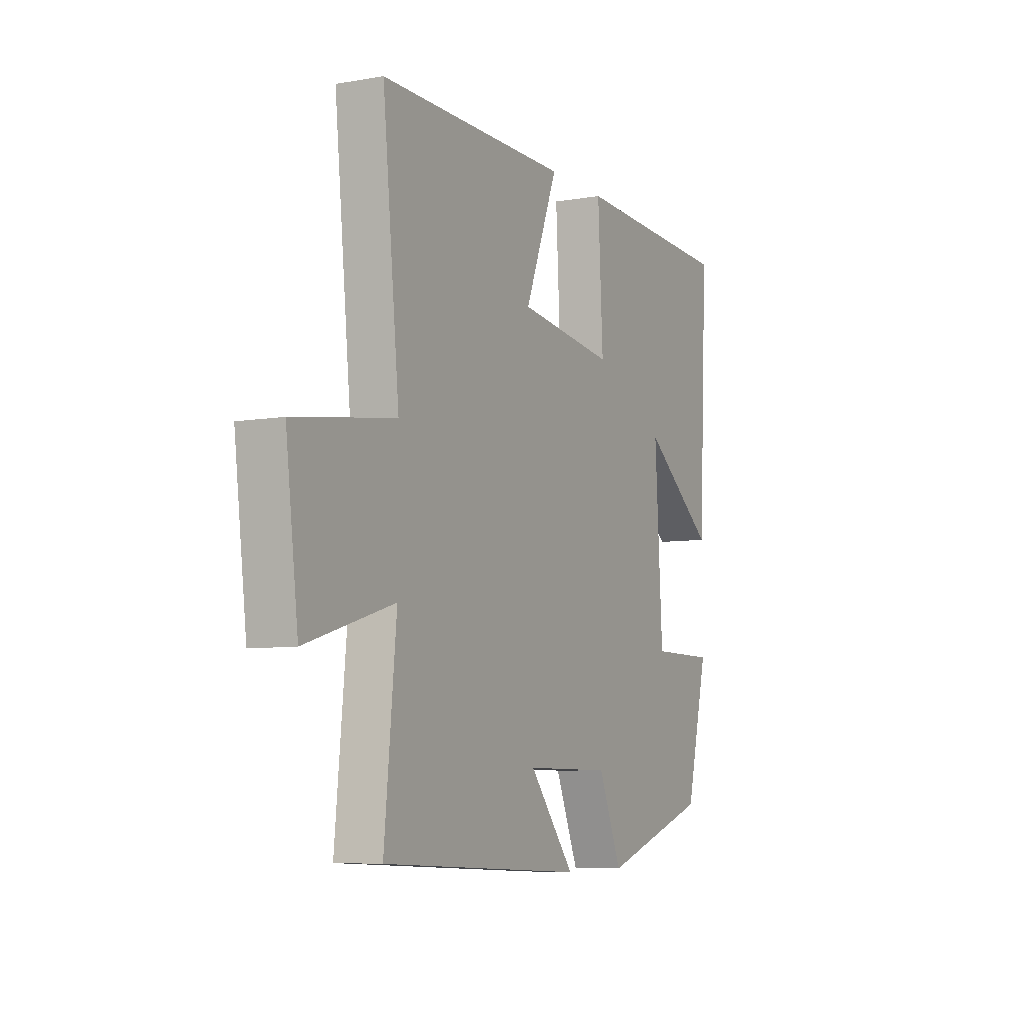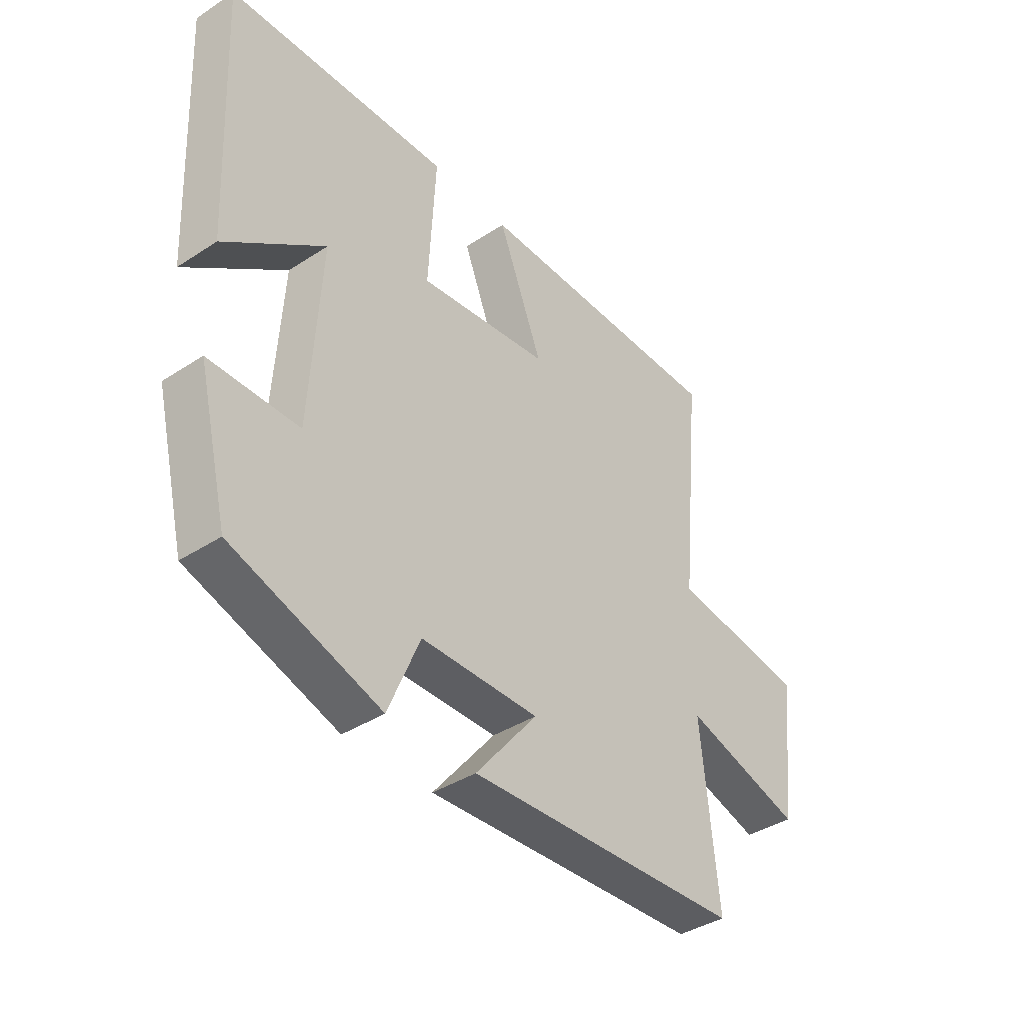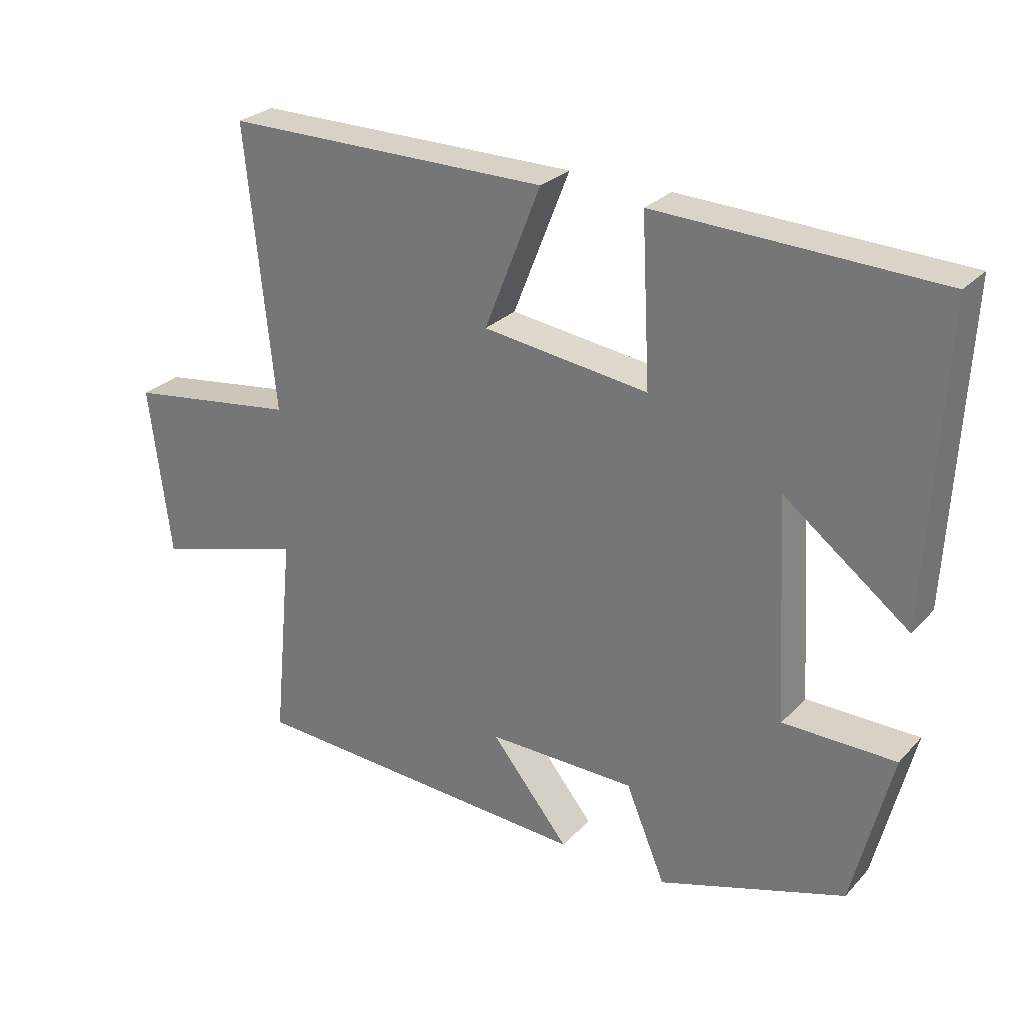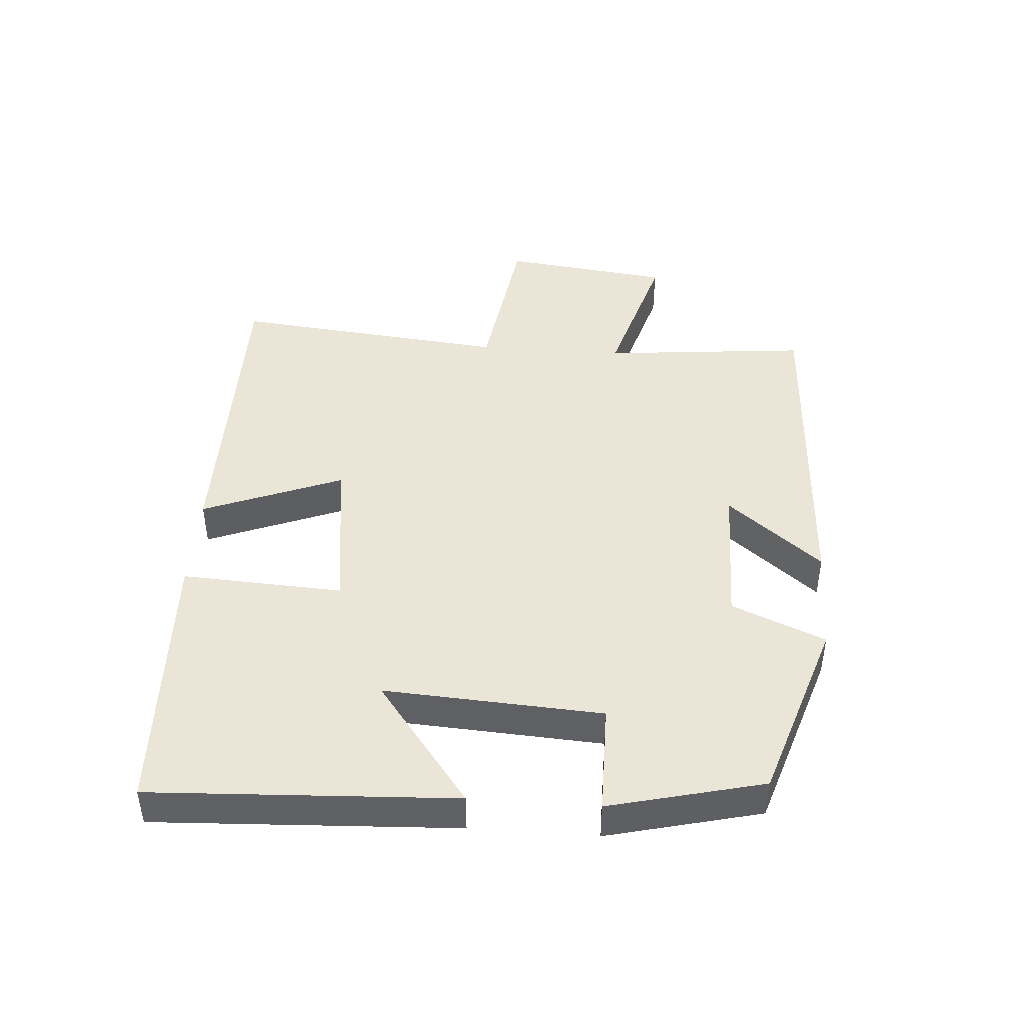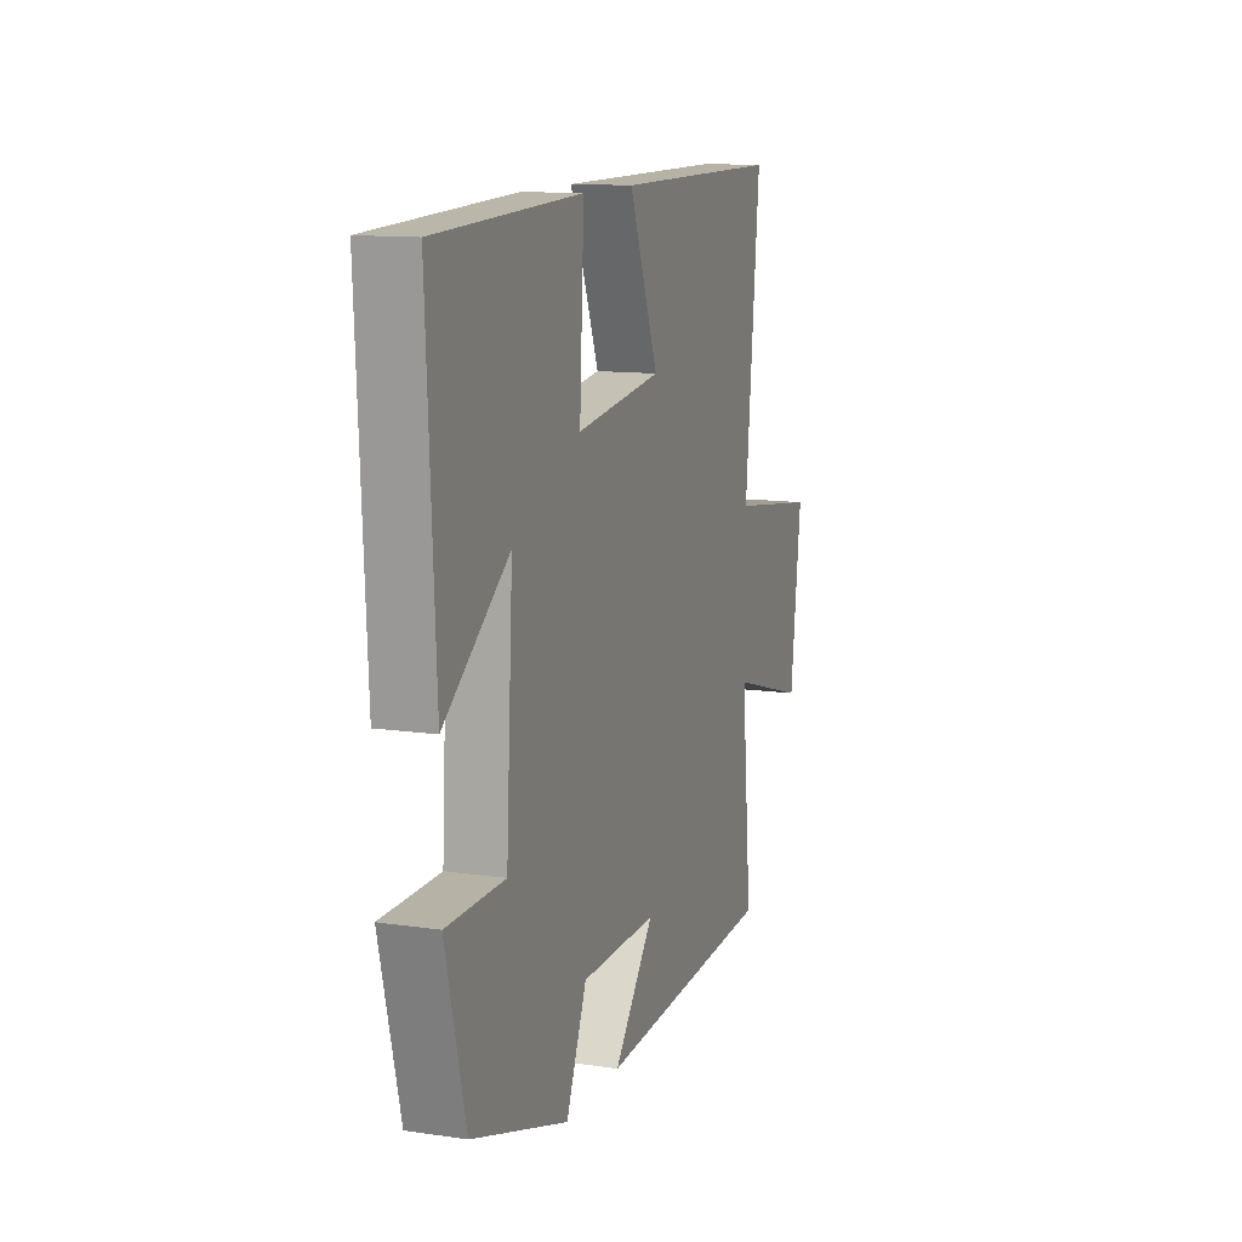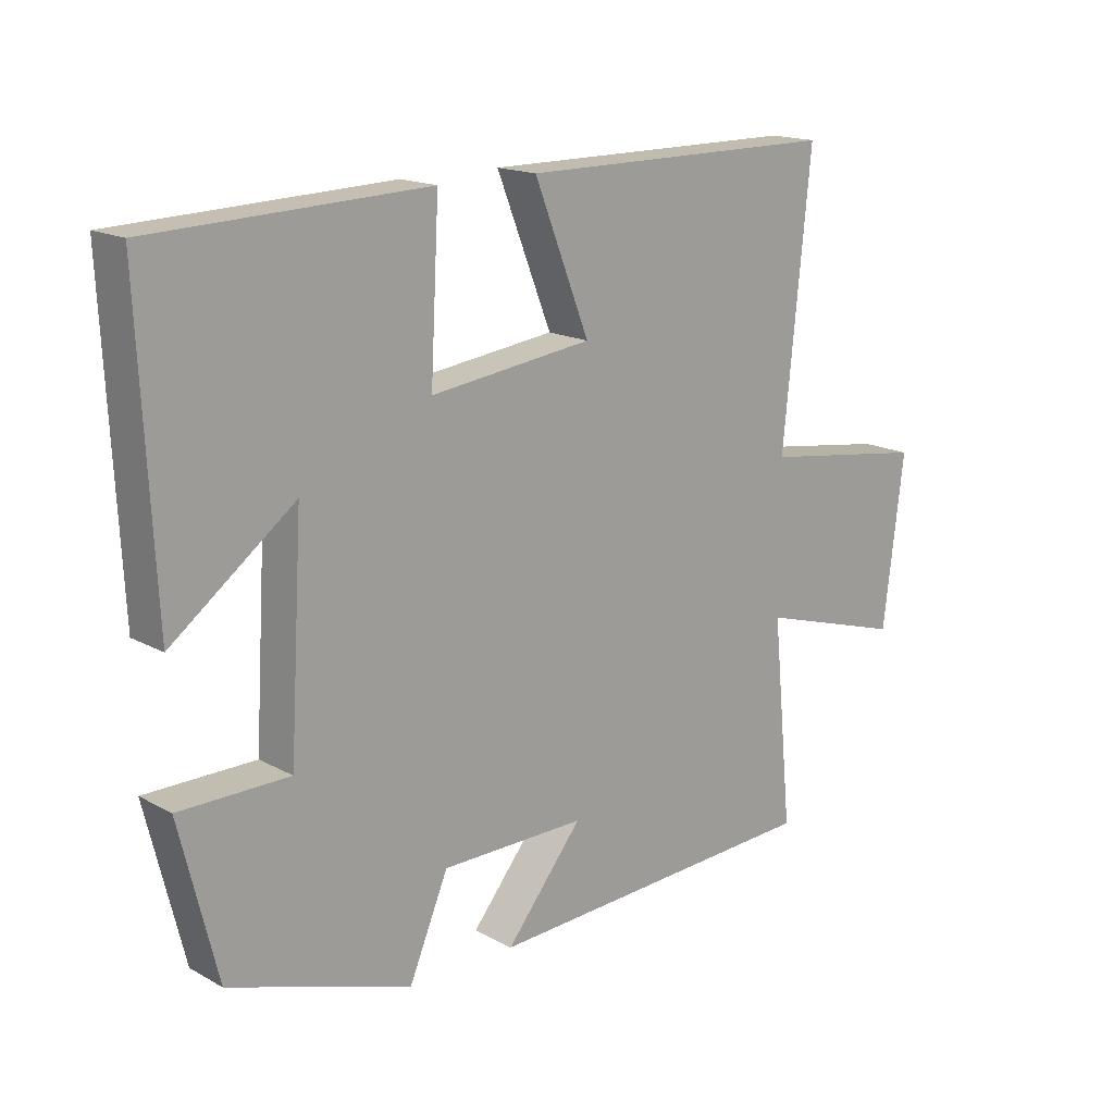
<metadata>
{"format":"obj","ext":"obj","renderer":"f3d","projection":"perspective","resolution":1024,"background":"white","views":[{"elev":-7.0,"azim":-63.2,"up":"+Z"},{"elev":-39.2,"azim":129.1,"up":"+Z"},{"elev":27.3,"azim":33.3,"up":"+Z"},{"elev":44.2,"azim":94.2,"up":"+Y"},{"elev":12.2,"azim":109.2,"up":"+Z"},{"elev":16.5,"azim":137.9,"up":"+Z"}]}
</metadata>
<code>
v -0.531 0.07 -0.473
v -0.5 0.07 -0.156
v -0.727 0.07 -0.223
v -0.759 0.07 0.037
v -0.5 0.07 0.074
v -0.543 0.07 0.5
v -0.052 0.07 0.5
v -0.137 0.07 0.285
v 0.113 0.07 0.253
v 0.1 0.07 0.5
v 0.523 0.07 0.484
v 0.5 0.07 0.02
v 0.311 0.07 0.163
v 0.331 0.07 -0.171
v 0.5 0.07 -0.172
v 0.442 0.07 -0.408
v 0.161 0.07 -0.5
v 0.101 0.07 -0.357
v -0.123 0.07 -0.355
v -0.005 0.07 -0.5
v -0.531 0 -0.473
v -0.5 0 -0.156
v -0.727 0 -0.223
v -0.759 0 0.037
v -0.5 0 0.074
v -0.543 0 0.5
v -0.052 0 0.5
v -0.137 0 0.285
v 0.113 0 0.253
v 0.1 0 0.5
v 0.523 0 0.484
v 0.5 0 0.02
v 0.311 0 0.163
v 0.331 0 -0.171
v 0.5 0 -0.172
v 0.442 0 -0.408
v 0.161 0 -0.5
v 0.101 0 -0.357
v -0.123 0 -0.355
v -0.005 0 -0.5
f 19 20 1 2
f 18 19 2
f 15 16 17 18
f 14 15 18
f 13 14 18 2
f 10 11 12 13
f 9 10 13
f 8 9 13 2
f 5 6 7 8
f 5 8 2 3
f 3 4 5
f 22 21 40 39
f 22 39 38
f 38 37 36 35
f 38 35 34
f 22 38 34 33
f 33 32 31 30
f 33 30 29
f 22 33 29 28
f 28 27 26 25
f 23 22 28 25
f 25 24 23
f 1 21 22 2
f 2 22 23 3
f 3 23 24 4
f 4 24 25 5
f 5 25 26 6
f 6 26 27 7
f 7 27 28 8
f 8 28 29 9
f 9 29 30 10
f 10 30 31 11
f 11 31 32 12
f 12 32 33 13
f 13 33 34 14
f 14 34 35 15
f 15 35 36 16
f 16 36 37 17
f 17 37 38 18
f 18 38 39 19
f 19 39 40 20
f 20 40 21 1

</code>
